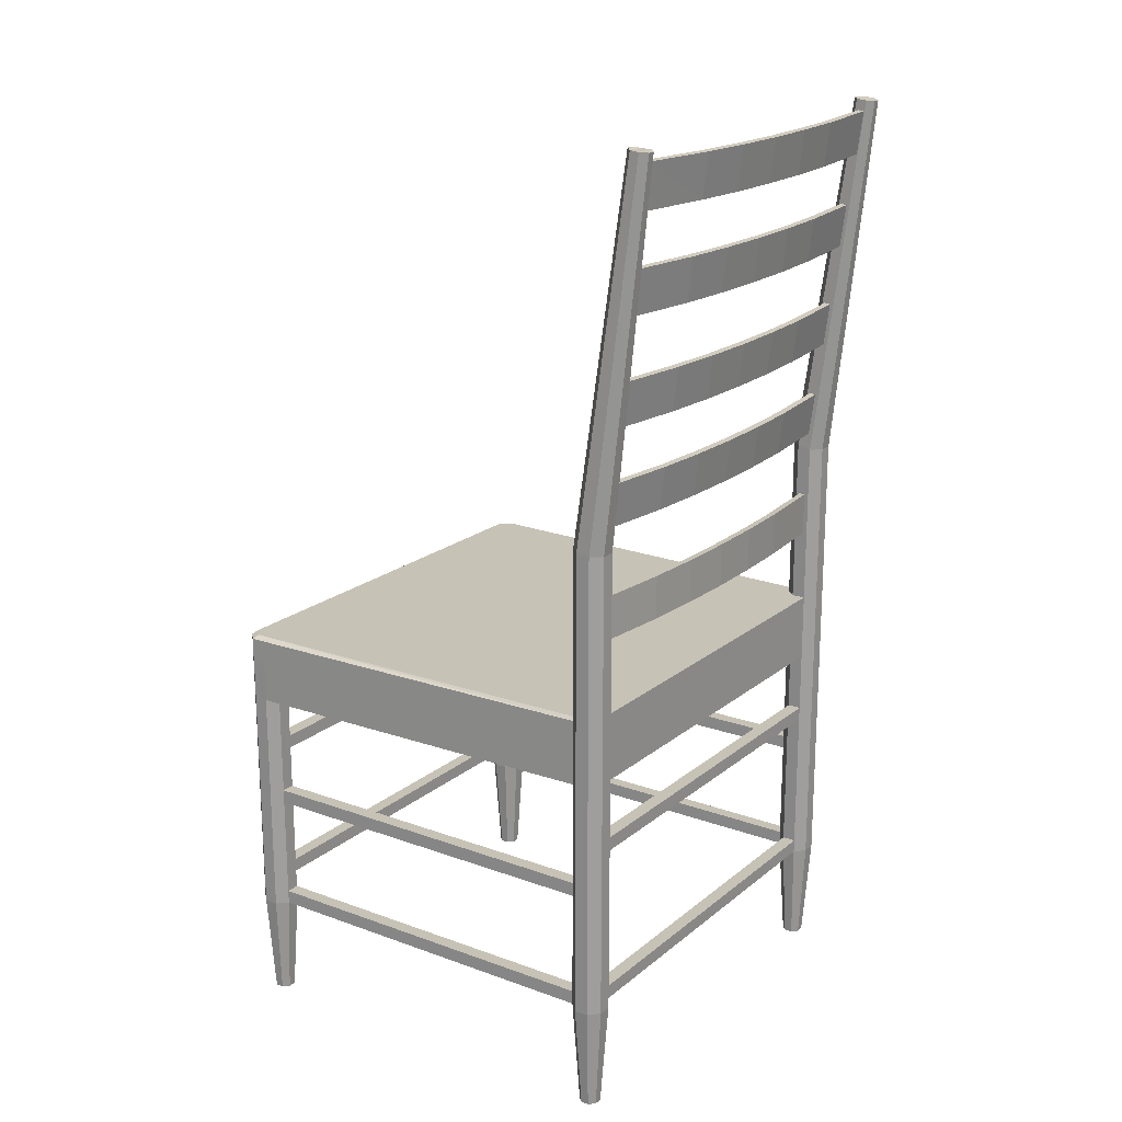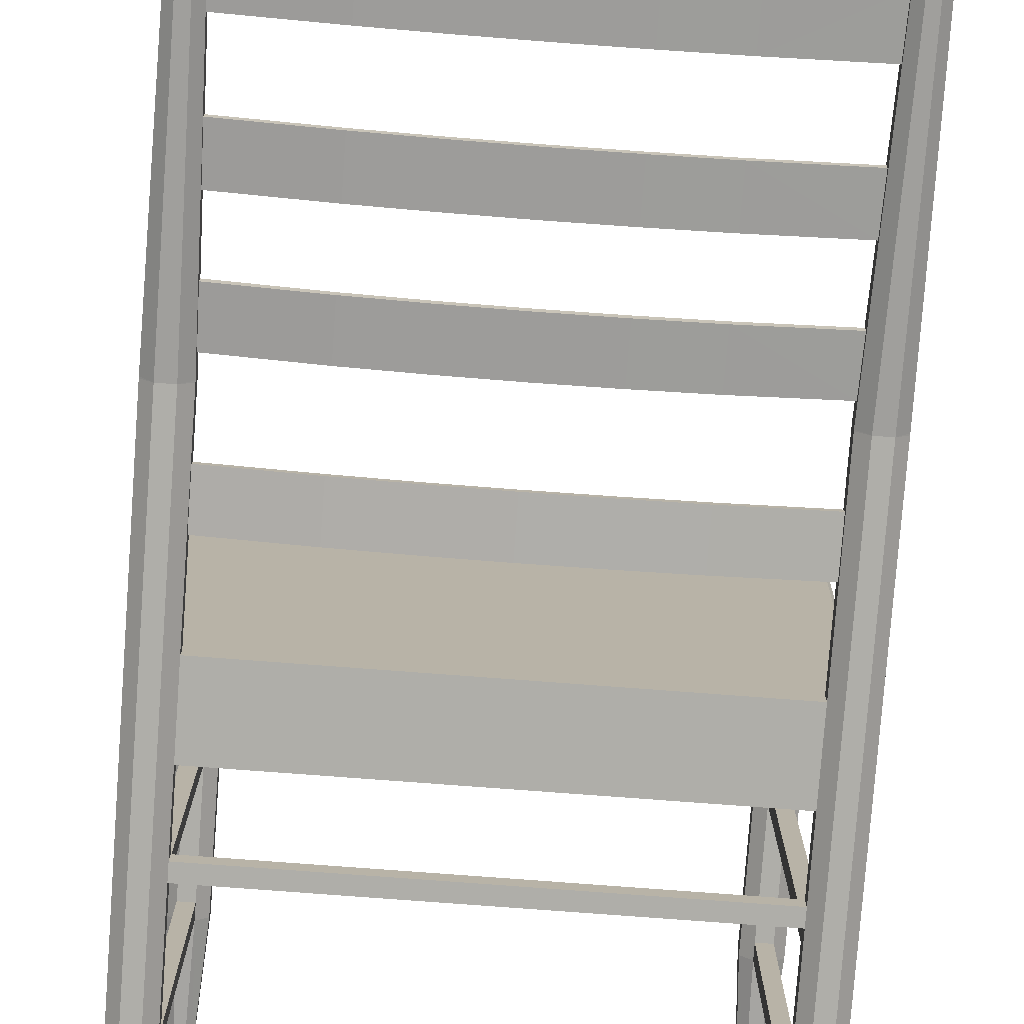
<metadata>
{"format":"obj","ext":"obj","renderer":"f3d","projection":"perspective","resolution":1024,"background":"white","views":[{"elev":19.2,"azim":124.3,"up":"+Y"},{"elev":-77.5,"azim":175.7,"up":"+Z"}]}
</metadata>
<code>
o m819
v 0.139 0.5119 0.07562
v 0.1398 0.5119 0.08174
v 0.05918 0.5119 0.08915
v 0.05918 0.5119 0.08296
v 0.1966 0.5119 0.07277
v 0.197 0.5119 0.07891
v 0.2543 0.5119 0.07182
v 0.2543 0.5119 0.07797
v 0.312 0.5119 0.07277
v 0.3116 0.5119 0.07891
v 0.3697 0.5119 0.07562
v 0.3689 0.5119 0.08174
v 0.4495 0.5119 0.08296
v 0.4495 0.5119 0.08915
v 0.139 0.6222 0.07356
v 0.1398 0.6229 0.07963
v 0.05889 0.6239 0.08702
v 0.05889 0.6231 0.08088
v 0.1966 0.6218 0.07073
v 0.197 0.6226 0.07683
v 0.2543 0.6217 0.06979
v 0.2543 0.6224 0.07589
v 0.312 0.6218 0.07073
v 0.3116 0.6226 0.07683
v 0.3689 0.6229 0.07963
v 0.3697 0.6222 0.07356
v 0.4498 0.6239 0.08702
v 0.4498 0.6231 0.08088
v 0.139 0.7199 0.06122
v 0.1398 0.7206 0.06729
v 0.05712 0.7216 0.07488
v 0.05711 0.7208 0.06874
v 0.1966 0.7195 0.05839
v 0.197 0.7203 0.06448
v 0.2543 0.7194 0.05744
v 0.2543 0.7202 0.06355
v 0.312 0.7195 0.05839
v 0.3116 0.7203 0.06448
v 0.3697 0.7199 0.06122
v 0.3689 0.7206 0.06729
v 0.4515 0.7208 0.06874
v 0.4515 0.7216 0.07488
v 0.3689 0.8243 0.0542
v 0.3697 0.8235 0.04813
v 0.4534 0.8245 0.05586
v 0.4534 0.8253 0.06201
v 0.3116 0.8239 0.05139
v 0.312 0.8232 0.0453
v 0.2543 0.8238 0.05046
v 0.2543 0.823 0.04435
v 0.197 0.8239 0.05139
v 0.1966 0.8232 0.0453
v 0.1398 0.8243 0.0542
v 0.139 0.8235 0.04813
v 0.05523 0.8253 0.06201
v 0.05523 0.8245 0.05586
v 0.3689 0.919 0.04029
v 0.3697 0.9183 0.03422
v 0.4551 0.9193 0.04215
v 0.4551 0.92 0.04817
v 0.3116 0.9187 0.03748
v 0.312 0.9179 0.03139
v 0.2543 0.9186 0.03655
v 0.2543 0.9178 0.03044
v 0.197 0.9187 0.03748
v 0.1966 0.9179 0.03139
v 0.1398 0.919 0.04029
v 0.139 0.9183 0.03422
v 0.05351 0.9201 0.0483
v 0.05351 0.9193 0.04215
v 0.2543 0.9609 0.025
v 0.2543 0.9617 0.0311
v 0.3116 0.9618 0.03204
v 0.312 0.961 0.02594
v 0.1966 0.961 0.02594
v 0.197 0.9618 0.03204
v 0.139 0.9614 0.02877
v 0.1398 0.9622 0.03484
v 0.05273 0.9624 0.0368
v 0.05273 0.9632 0.04294
v 0.3697 0.9614 0.02877
v 0.3689 0.9622 0.03484
v 0.4559 0.9624 0.0368
v 0.4559 0.9632 0.04282
v 0.1966 0.8663 0.03985
v 0.197 0.867 0.04595
v 0.2543 0.8669 0.04501
v 0.2543 0.8662 0.03891
v 0.139 0.8666 0.04269
v 0.1398 0.8674 0.04875
v 0.05445 0.8676 0.05051
v 0.05445 0.8684 0.05665
v 0.1966 0.6649 0.06529
v 0.197 0.6657 0.07138
v 0.2543 0.6656 0.07045
v 0.2543 0.6648 0.06434
v 0.139 0.6653 0.06812
v 0.1398 0.666 0.07419
v 0.05811 0.6662 0.07552
v 0.05811 0.667 0.08167
v 0.312 0.6649 0.06529
v 0.3116 0.6657 0.07138
v 0.3689 0.666 0.07419
v 0.3697 0.6653 0.06812
v 0.3116 0.867 0.04595
v 0.312 0.8663 0.03985
v 0.3697 0.8666 0.04269
v 0.3689 0.8674 0.04875
v 0.4542 0.8676 0.05051
v 0.4542 0.8684 0.05665
v 0.2543 0.7625 0.052
v 0.2543 0.7633 0.0581
v 0.3116 0.7634 0.05904
v 0.312 0.7626 0.05294
v 0.1966 0.7626 0.05294
v 0.197 0.7634 0.05904
v 0.139 0.763 0.05577
v 0.1398 0.7638 0.06184
v 0.05633 0.7639 0.06338
v 0.05633 0.7647 0.06953
v 0.3689 0.7638 0.06184
v 0.3697 0.763 0.05577
v 0.4523 0.7639 0.06338
v 0.4523 0.7647 0.06953
v 0.4505 0.6662 0.07552
v 0.4505 0.667 0.08167
v 0.2543 0.5553 0.07182
v 0.2543 0.5553 0.07797
v 0.3116 0.5553 0.07891
v 0.312 0.5553 0.07277
v 0.197 0.5553 0.07891
v 0.1966 0.5553 0.07277
v 0.1398 0.5553 0.08174
v 0.139 0.5553 0.07562
v 0.05918 0.5553 0.08916
v 0.05918 0.5553 0.08296
v 0.3697 0.5553 0.07562
v 0.3689 0.5553 0.08174
v 0.4495 0.5553 0.08296
v 0.4495 0.5553 0.08916
v 0.05918 0.3696 0.07854
v 0.05918 0.3696 0.09244
v 0.05918 0.3083 0.09244
v 0.05918 0.3083 0.07854
v 0.05918 0.5119 0.07855
v 0.05918 0.5119 0.09244
v 0.05918 0.4385 0.09244
v 0.05918 0.4385 0.07855
v 0.4495 0.4385 0.09244
v 0.4495 0.5119 0.09244
v 0.4495 0.5119 0.07855
v 0.4495 0.4385 0.07855
v 0.4495 0.3083 0.07854
v 0.4495 0.3083 0.09244
v 0.4495 0.3696 0.09244
v 0.4495 0.3696 0.07854
v 0.4593 0.2648 0.1023
v 0.4732 0.2648 0.1023
v 0.4732 0.6053 0.1023
v 0.4593 0.6053 0.1023
v 0.04935 0.6053 0.1023
v 0.03546 0.6053 0.1023
v 0.03546 0.2648 0.1023
v 0.04935 0.2648 0.1023
v 0.4495 0.1705 0.4819
v 0.4495 0.1705 0.4958
v 0.4495 0.3031 0.4958
v 0.4495 0.3031 0.4819
v 0.05891 0.3031 0.4819
v 0.05891 0.3031 0.4958
v 0.05891 0.1705 0.4958
v 0.05891 0.1705 0.4819
v 0.05891 0.1566 0.4819
v 0.05891 0.1566 0.4958
v 0.05891 0.1315 0.4958
v 0.05891 0.1315 0.4819
v 0.4495 0.1566 0.4958
v 0.4495 0.1566 0.4819
v 0.4495 0.1315 0.4819
v 0.4495 0.1315 0.4958
v 0.4495 0.4102 0.4958
v 0.4495 0.4102 0.4819
v 0.4495 0.317 0.4819
v 0.4495 0.317 0.4958
v 0.05891 0.4102 0.4819
v 0.05891 0.4102 0.4958
v 0.05891 0.317 0.4958
v 0.05891 0.317 0.4819
v 0.4495 0.2944 0.09243
v 0.4495 0.2944 0.07854
v 0.4495 0.1454 0.07854
v 0.4495 0.1454 0.09243
v 0.05918 0.2944 0.09243
v 0.05918 0.1454 0.09243
v 0.05918 0.1454 0.07854
v 0.05918 0.2944 0.07854
v 0.4593 0.1454 0.1023
v 0.4732 0.1454 0.1023
v 0.4732 0.2509 0.1023
v 0.4593 0.2509 0.1023
v 0.03546 0.1454 0.1023
v 0.04935 0.1454 0.1023
v 0.04935 0.2509 0.1023
v 0.03546 0.2509 0.1023
v 0.03519 0.2509 0.4721
v 0.04909 0.2509 0.4721
v 0.04909 0.1454 0.4721
v 0.03519 0.1454 0.4721
v 0.03519 0.4102 0.4721
v 0.04909 0.4102 0.4721
v 0.04909 0.2647 0.4721
v 0.03519 0.2647 0.4721
v 0.4593 0.2509 0.4721
v 0.4732 0.2509 0.4721
v 0.4732 0.1454 0.4721
v 0.4593 0.1454 0.4721
v 0.4593 0.4102 0.4721
v 0.4732 0.4102 0.4721
v 0.4732 0.2647 0.4721
v 0.4593 0.2647 0.4721
v 0.03546 0.1315 0.1023
v 0.03849 0.02501 0.09515
v 0.04647 0.02501 0.09509
v 0.04935 0.1315 0.1023
v 0.05208 0.02501 0.08944
v 0.05918 0.1315 0.09243
v 0.05205 0.02501 0.08144
v 0.05918 0.1315 0.07854
v 0.04637 0.02501 0.0758
v 0.04935 0.1315 0.06871
v 0.03837 0.02501 0.07583
v 0.03546 0.1315 0.06871
v 0.03274 0.02501 0.08156
v 0.02564 0.1315 0.07854
v 0.0328 0.02501 0.08955
v 0.02564 0.1315 0.09243
v 0.4495 0.1315 0.09243
v 0.4566 0.02501 0.08955
v 0.4623 0.02501 0.09515
v 0.4593 0.1315 0.1023
v 0.4495 0.1315 0.07854
v 0.4566 0.02501 0.08156
v 0.4593 0.1315 0.06871
v 0.4622 0.02501 0.07583
v 0.4732 0.1315 0.06871
v 0.4702 0.02501 0.0758
v 0.483 0.1315 0.07854
v 0.4759 0.02501 0.08144
v 0.483 0.1315 0.09243
v 0.4759 0.02501 0.08944
v 0.4732 0.1315 0.1023
v 0.4703 0.02501 0.09509
v 0.4593 0.1315 0.5056
v 0.4623 0.025 0.4985
v 0.4703 0.025 0.4984
v 0.4732 0.1315 0.5056
v 0.4759 0.025 0.4928
v 0.483 0.1315 0.4958
v 0.4759 0.025 0.4848
v 0.483 0.1315 0.4819
v 0.4702 0.025 0.4791
v 0.4732 0.1315 0.4721
v 0.4622 0.025 0.4792
v 0.4593 0.1315 0.4721
v 0.4566 0.025 0.4849
v 0.4566 0.025 0.4929
v 0.05889 0.6225 0.07655
v 0.05889 0.6243 0.09019
v 0.05918 0.6082 0.09226
v 0.05918 0.6065 0.07847
v 0.05811 0.6657 0.0714
v 0.05811 0.6673 0.08465
v 0.05711 0.7203 0.06486
v 0.05712 0.7219 0.07762
v 0.05633 0.7635 0.0597
v 0.05634 0.765 0.07208
v 0.05523 0.8241 0.05246
v 0.05524 0.8256 0.06429
v 0.05445 0.8672 0.0473
v 0.05445 0.8687 0.05874
v 0.05351 0.9192 0.04109
v 0.05351 0.9205 0.05207
v 0.05273 0.9636 0.04652
v 0.05273 0.9623 0.03593
v 0.05253 0.9731 0.03464
v 0.05253 0.9744 0.04514
v 0.4498 0.6243 0.09019
v 0.4498 0.6225 0.07655
v 0.4495 0.6065 0.07847
v 0.4495 0.6082 0.09226
v 0.4505 0.6673 0.08465
v 0.4505 0.6657 0.0714
v 0.4515 0.7219 0.07762
v 0.4515 0.7203 0.06486
v 0.4523 0.7635 0.0597
v 0.4523 0.765 0.07208
v 0.4534 0.8256 0.06429
v 0.4534 0.8241 0.05246
v 0.4542 0.8687 0.05874
v 0.4542 0.8672 0.0473
v 0.4551 0.9205 0.05207
v 0.4551 0.9192 0.04109
v 0.4559 0.9623 0.03593
v 0.4559 0.9636 0.04652
v 0.4561 0.9731 0.03464
v 0.4561 0.9733 0.04527
v 0.4495 0.5553 0.07855
v 0.4495 0.5553 0.09244
v 0.4495 0.6053 0.07855
v 0.4495 0.6053 0.09244
v 0.05918 0.5553 0.07855
v 0.05918 0.5553 0.09244
v 0.05918 0.6053 0.07855
v 0.05918 0.6053 0.09244
v 0.0477 0.975 0.04993
v 0.04936 0.6095 0.102
v 0.04615 0.9723 0.0283
v 0.04935 0.6053 0.06873
v 0.03867 0.9723 0.0283
v 0.03546 0.6053 0.06873
v 0.02564 0.6066 0.07847
v 0.03228 0.9731 0.03464
v 0.02564 0.6083 0.09226
v 0.03229 0.9742 0.0436
v 0.03867 0.975 0.04993
v 0.03547 0.6095 0.102
v 0.02564 0.6053 0.09244
v 0.02564 0.6053 0.07855
v 0.4593 0.6053 0.06873
v 0.4593 0.6095 0.102
v 0.4732 0.6095 0.102
v 0.483 0.6053 0.09244
v 0.483 0.6083 0.09226
v 0.483 0.6053 0.07855
v 0.483 0.6066 0.07847
v 0.4732 0.6053 0.06873
v 0.4625 0.9723 0.0283
v 0.47 0.9723 0.0283
v 0.02537 0.1315 0.4958
v 0.03253 0.025 0.4929
v 0.03822 0.025 0.4985
v 0.03519 0.1315 0.5056
v 0.02537 0.1315 0.4819
v 0.03247 0.025 0.4849
v 0.03519 0.1315 0.4721
v 0.0381 0.025 0.4792
v 0.04909 0.1315 0.4721
v 0.0461 0.025 0.4791
v 0.05178 0.025 0.4848
v 0.05182 0.025 0.4928
v 0.04909 0.1315 0.5056
v 0.04621 0.025 0.4984
v 0.02537 0.4102 0.4958
v 0.02537 0.4102 0.4819
v 0.04909 0.4102 0.5056
v 0.03519 0.4102 0.5056
v 0.4593 0.4102 0.5056
v 0.4732 0.4102 0.5056
v 0.483 0.4102 0.4958
v 0.483 0.4102 0.4819
v 0.4764 0.9731 0.03464
v 0.4764 0.9742 0.0436
v 0.47 0.975 0.04993
v 0.4609 0.975 0.04993
v 0.4834 0.4102 0.4958
v 0.025 0.4102 0.4958
v 0.025 0.4354 0.4958
v 0.02808 0.4385 0.4927
v 0.03854 0.4385 0.1023
v 0.03546 0.4354 0.1023
v 0.4772 0.4385 0.4927
v 0.4834 0.4354 0.4958
v 0.4732 0.4354 0.1023
v 0.4701 0.4385 0.1023
v 0.4732 0.4354 0.5056
v 0.467 0.4385 0.5025
v 0.03827 0.4385 0.5025
v 0.03519 0.4354 0.5056
v 0.03546 0.4102 0.1023
v 0.4732 0.4102 0.1023
v 0.04935 0.4385 0.1023
v 0.4593 0.4385 0.1023
v 0.4495 0.4102 0.07854
v 0.05918 0.4102 0.07854
v 0.05891 0.3696 0.5056
v 0.05891 0.3696 0.4917
v 0.4495 0.3696 0.4917
v 0.4495 0.3696 0.5056
v 0.04909 0.3696 0.4819
v 0.4593 0.3696 0.4819
v 0.4593 0.3696 0.1023
v 0.04935 0.3696 0.1023
v 0.03546 0.3696 0.1023
v 0.02537 0.3696 0.4819
v 0.483 0.3696 0.4819
v 0.4732 0.3696 0.1023
v 0.04909 0.3696 0.5056
v 0.4593 0.3696 0.5056
f 1 3 2
f 5 2 6
f 7 6 8
f 9 8 10
f 11 10 12
f 13 12 14
f 15 17 16
f 19 16 20
f 21 20 22
f 23 22 24
f 25 23 24
f 27 26 25
f 29 31 30
f 33 30 34
f 35 34 36
f 37 36 38
f 39 38 40
f 41 40 42
f 43 45 44
f 47 44 48
f 49 48 50
f 51 50 52
f 53 52 54
f 55 54 56
f 57 59 58
f 61 58 62
f 63 62 64
f 65 64 66
f 67 66 68
f 69 68 70
f 71 73 72
f 75 72 76
f 77 76 78
f 79 78 80
f 81 73 74
f 83 82 81
f 85 87 86
f 89 86 90
f 91 90 92
f 93 95 94
f 97 94 98
f 99 98 100
f 101 95 96
f 103 101 104
f 105 88 106
f 107 105 106
f 109 108 107
f 111 113 112
f 115 112 116
f 117 116 118
f 119 118 120
f 121 114 122
f 123 121 122
f 125 103 104
f 127 129 128
f 131 127 128
f 133 132 131
f 135 134 133
f 137 129 130
f 139 138 137
f 141 142 143
f 145 146 147
f 149 150 151
f 153 154 155
f 157 158 159
f 161 162 163
f 165 166 167
f 169 170 171
f 173 174 175
f 177 178 179
f 181 182 183
f 185 186 187
f 189 190 191
f 193 194 195
f 197 198 199
f 201 202 203
f 205 206 207
f 209 210 211
f 213 214 215
f 217 218 219
f 221 222 223
f 224 223 225
f 226 225 227
f 228 227 229
f 230 229 231
f 232 231 233
f 234 233 235
f 236 235 222
f 237 238 239
f 241 242 238
f 243 244 242
f 245 246 244
f 247 248 246
f 249 250 248
f 251 252 250
f 240 239 252
f 253 254 255
f 256 255 257
f 258 257 259
f 260 259 261
f 262 261 263
f 264 263 265
f 179 265 266
f 180 266 254
f 267 268 269
f 271 18 99
f 100 268 272
f 273 274 272
f 275 32 119
f 120 274 276
f 277 278 276
f 279 56 91
f 92 278 280
f 281 282 280
f 69 283 80
f 284 70 79
f 285 286 283
f 287 288 289
f 291 27 126
f 125 288 292
f 293 292 294
f 123 294 295
f 296 42 124
f 297 295 298
f 299 46 110
f 109 298 300
f 301 300 302
f 83 302 303
f 84 301 60
f 305 303 304
f 139 151 307
f 308 14 140
f 309 307 308
f 311 4 136
f 135 146 312
f 313 314 312
f 269 286 315
f 317 285 270
f 319 317 318
f 320 321 322
f 323 324 322
f 325 324 323
f 326 316 315
f 316 161 314
f 161 316 326
f 162 326 323
f 327 323 321
f 328 321 320
f 270 269 314
f 318 270 313
f 314 161 224
f 230 318 313
f 232 320 318
f 234 328 320
f 327 328 234
f 327 236 221
f 309 289 329
f 310 290 289
f 160 330 290
f 159 331 330
f 332 333 331
f 334 335 333
f 336 335 334
f 336 329 337
f 305 337 329
f 339 340 341
f 343 344 340
f 345 346 344
f 347 348 346
f 176 349 348
f 175 350 349
f 351 352 350
f 342 341 352
f 343 339 353
f 345 343 354
f 176 347 210
f 351 175 186
f 342 351 355
f 339 342 356
f 180 253 357
f 253 256 358
f 256 258 359
f 258 260 360
f 260 262 218
f 264 179 182
f 243 241 309
f 245 243 329
f 247 245 336
f 249 247 334
f 251 249 332
f 237 240 160
f 335 336 338
f 333 335 361
f 331 333 362
f 330 331 363
f 290 330 364
f 358 359 365
f 353 356 366
f 367 368 369
f 371 372 373
f 375 376 377
f 372 371 376
f 367 378 377
f 366 356 378
f 358 365 372
f 376 371 374
f 368 377 369
f 360 365 359
f 353 366 354
f 369 377 376
f 370 379 366
f 365 380 373
f 358 375 378
f 147 381 382
f 149 152 148
f 152 383 384
f 340 350 352
f 344 349 350
f 346 348 349
f 266 257 255
f 265 259 257
f 263 261 259
f 238 250 252
f 242 248 250
f 244 246 248
f 235 225 223
f 233 227 225
f 231 229 227
f 171 166 165
f 178 177 174
f 168 167 170
f 187 184 183
f 195 194 192
f 226 228 241
f 193 196 190
f 144 143 154
f 198 197 216
f 262 264 240
f 158 157 220
f 214 213 200
f 347 345 221
f 202 201 208
f 206 205 204
f 164 163 212
f 322 285 317
f 324 286 285
f 324 325 315
f 305 361 338
f 306 362 361
f 364 363 362
f 385 386 387
f 387 386 389
f 391 392 142
f 155 142 141
f 392 391 390
f 393 392 389
f 395 390 391
f 174 177 166
f 173 172 165
f 169 188 183
f 170 167 184
f 195 191 241
f 237 192 194
f 189 154 143
f 144 153 190
f 240 264 216
f 198 215 262
f 157 200 213
f 219 214 199
f 202 207 347
f 221 345 208
f 211 206 203
f 163 204 205
f 44 109 107
f 48 107 106
f 50 106 88
f 52 88 85
f 54 85 89
f 122 41 123
f 91 54 89
f 114 39 122
f 111 37 114
f 115 35 111
f 117 33 115
f 104 28 125
f 26 101 23
f 96 23 101
f 93 21 96
f 97 19 93
f 32 117 119
f 18 97 99
f 137 13 139
f 130 11 137
f 127 9 130
f 132 7 127
f 134 5 132
f 136 1 134
f 133 3 135
f 16 100 98
f 20 98 94
f 6 133 131
f 8 131 128
f 10 128 129
f 12 129 138
f 95 20 94
f 102 22 95
f 140 12 138
f 103 24 102
f 113 40 38
f 112 38 36
f 116 36 34
f 116 30 118
f 86 53 90
f 87 51 86
f 105 49 87
f 108 47 105
f 126 25 103
f 124 40 121
f 110 43 108
f 118 31 120
f 92 53 55
f 77 70 68
f 75 68 66
f 71 66 64
f 74 64 62
f 81 62 58
f 83 58 59
f 82 60 57
f 73 57 61
f 72 61 63
f 76 63 65
f 78 65 67
f 80 67 69
f 379 393 394
f 156 141 384
f 380 360 395
f 357 355 397
f 1 4 3
f 5 1 2
f 7 5 6
f 9 7 8
f 11 9 10
f 13 11 12
f 15 18 17
f 19 15 16
f 21 19 20
f 23 21 22
f 25 26 23
f 27 28 26
f 29 32 31
f 33 29 30
f 35 33 34
f 37 35 36
f 39 37 38
f 41 39 40
f 43 46 45
f 47 43 44
f 49 47 48
f 51 49 50
f 53 51 52
f 55 53 54
f 57 60 59
f 61 57 58
f 63 61 62
f 65 63 64
f 67 65 66
f 69 67 68
f 71 74 73
f 75 71 72
f 77 75 76
f 79 77 78
f 81 82 73
f 83 84 82
f 85 88 87
f 89 85 86
f 91 89 90
f 93 96 95
f 97 93 94
f 99 97 98
f 101 102 95
f 103 102 101
f 105 87 88
f 107 108 105
f 109 110 108
f 111 114 113
f 115 111 112
f 117 115 116
f 119 117 118
f 121 113 114
f 123 124 121
f 125 126 103
f 127 130 129
f 131 132 127
f 133 134 132
f 135 136 134
f 137 138 129
f 139 140 138
f 141 143 144
f 145 147 148
f 149 151 152
f 153 155 156
f 157 159 160
f 161 163 164
f 165 167 168
f 169 171 172
f 173 175 176
f 177 179 180
f 181 183 184
f 185 187 188
f 189 191 192
f 193 195 196
f 197 199 200
f 201 203 204
f 205 207 208
f 209 211 212
f 213 215 216
f 217 219 220
f 221 223 224
f 224 225 226
f 226 227 228
f 228 229 230
f 230 231 232
f 232 233 234
f 234 235 236
f 236 222 221
f 237 239 240
f 241 238 237
f 243 242 241
f 245 244 243
f 247 246 245
f 249 248 247
f 251 250 249
f 240 252 251
f 253 255 256
f 256 257 258
f 258 259 260
f 260 261 262
f 262 263 264
f 264 265 179
f 179 266 180
f 180 254 253
f 267 269 270
f 271 267 18
f 100 17 268
f 273 272 271
f 275 273 32
f 120 31 274
f 277 276 275
f 279 277 56
f 92 55 278
f 281 280 279
f 69 282 283
f 284 281 70
f 285 283 284
f 287 289 290
f 291 287 27
f 125 28 288
f 293 291 292
f 123 41 294
f 296 293 42
f 297 296 295
f 299 297 46
f 109 45 298
f 301 299 300
f 83 59 302
f 84 304 301
f 305 304 306
f 139 13 151
f 308 150 14
f 309 308 310
f 311 145 4
f 135 3 146
f 313 312 311
f 269 315 316
f 317 270 318
f 319 318 320
f 320 322 319
f 323 322 321
f 325 323 326
f 326 315 325
f 316 314 269
f 161 326 162
f 162 323 327
f 327 321 328
f 270 314 313
f 314 224 226
f 230 313 228
f 232 318 230
f 234 320 232
f 327 234 236
f 327 221 162
f 310 289 309
f 160 290 310
f 159 330 160
f 332 331 159
f 334 333 332
f 336 337 338
f 305 329 289
f 339 341 342
f 343 340 339
f 345 344 343
f 347 346 345
f 176 348 347
f 175 349 176
f 351 350 175
f 342 352 351
f 343 353 354
f 345 354 209
f 176 210 185
f 351 186 355
f 342 355 356
f 339 356 353
f 180 357 181
f 253 358 357
f 256 359 358
f 258 360 359
f 260 218 360
f 264 182 217
f 243 309 329
f 245 329 336
f 247 336 334
f 249 334 332
f 251 332 159
f 237 160 310
f 335 338 361
f 333 361 362
f 331 362 363
f 330 363 364
f 290 364 306
f 367 369 370
f 371 373 374
f 375 377 378
f 372 376 375
f 367 377 368
f 366 378 367
f 358 372 375
f 369 376 374
f 370 366 367
f 365 373 372
f 358 378 356
f 147 382 149
f 149 148 147
f 152 384 148
f 340 352 341
f 344 350 340
f 346 349 344
f 266 255 254
f 265 257 266
f 263 259 265
f 238 252 239
f 242 250 238
f 244 248 242
f 235 223 222
f 233 225 235
f 231 227 233
f 171 165 172
f 178 174 173
f 168 170 169
f 187 183 188
f 195 192 191
f 226 241 237
f 193 190 189
f 144 154 153
f 198 216 215
f 262 240 251
f 158 220 219
f 214 200 199
f 347 221 224
f 202 208 207
f 206 204 203
f 164 212 211
f 322 317 319
f 324 285 322
f 324 315 286
f 305 338 337
f 306 361 305
f 364 362 306
f 385 387 388
f 387 389 390
f 391 142 155
f 155 141 156
f 392 390 389
f 393 389 394
f 395 391 396
f 174 166 171
f 173 165 178
f 169 183 168
f 170 184 187
f 195 241 228
f 237 194 226
f 189 143 193
f 144 190 196
f 240 216 197
f 198 262 251
f 157 213 220
f 219 199 158
f 202 347 224
f 221 208 201
f 211 203 164
f 163 205 212
f 44 45 109
f 48 44 107
f 50 48 106
f 52 50 88
f 54 52 85
f 122 39 41
f 91 56 54
f 114 37 39
f 111 35 37
f 115 33 35
f 117 29 33
f 104 26 28
f 26 104 101
f 96 21 23
f 93 19 21
f 97 15 19
f 32 29 117
f 18 15 97
f 137 11 13
f 130 9 11
f 127 7 9
f 132 5 7
f 134 1 5
f 136 4 1
f 133 2 3
f 16 17 100
f 20 16 98
f 6 2 133
f 8 6 131
f 10 8 128
f 12 10 129
f 95 22 20
f 102 24 22
f 140 14 12
f 103 25 24
f 113 121 40
f 112 113 38
f 116 112 36
f 116 34 30
f 86 51 53
f 87 49 51
f 105 47 49
f 108 43 47
f 126 27 25
f 124 42 40
f 110 46 43
f 118 30 31
f 92 90 53
f 77 79 70
f 75 77 68
f 71 75 66
f 74 71 64
f 81 74 62
f 83 81 58
f 82 84 60
f 73 82 57
f 72 73 61
f 76 72 63
f 78 76 65
f 80 78 67
f 379 394 354
f 156 384 383
f 380 395 396
f 357 397 398

</code>
